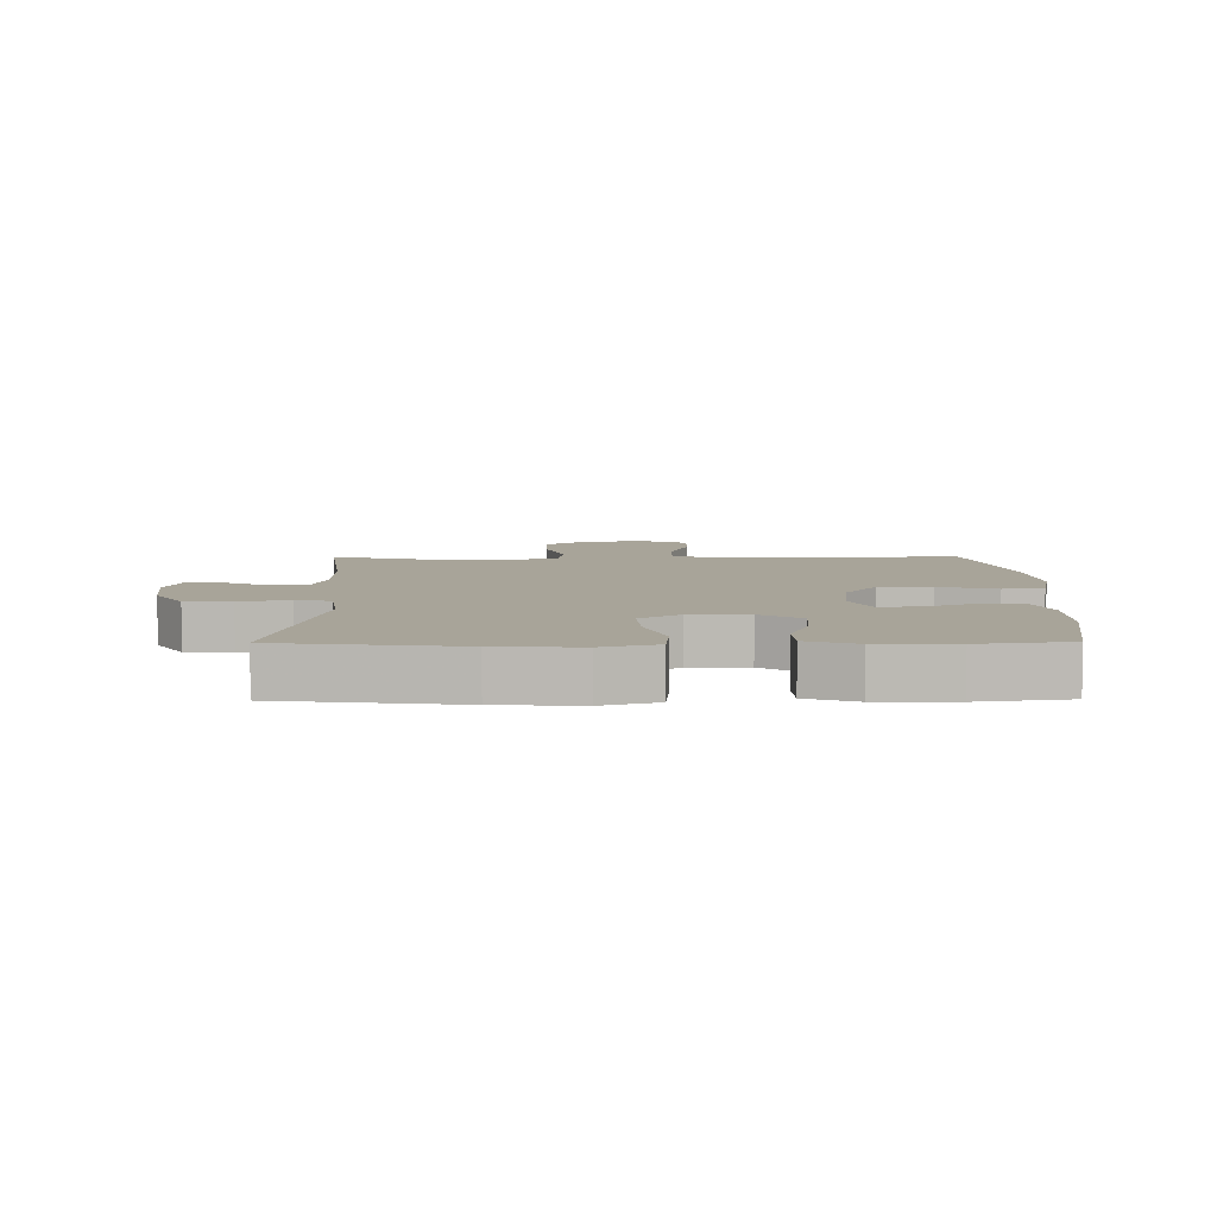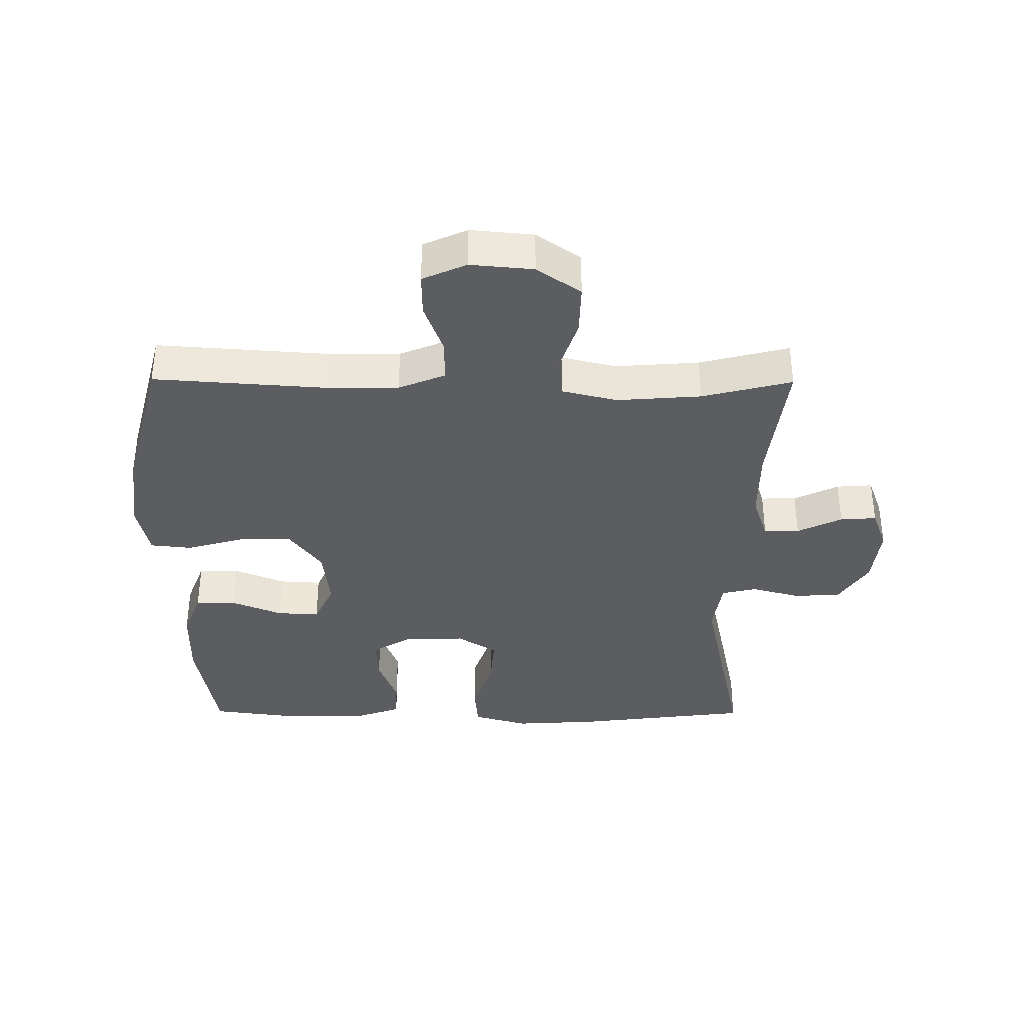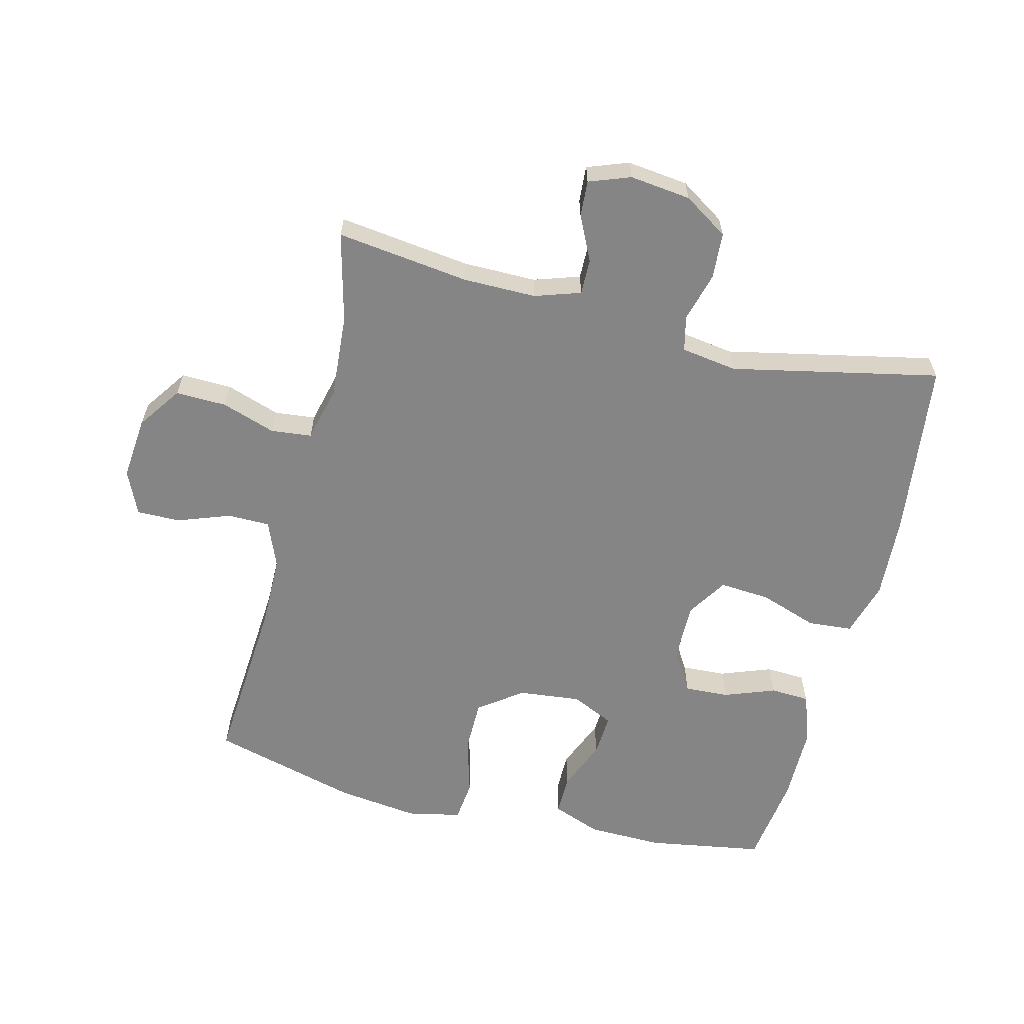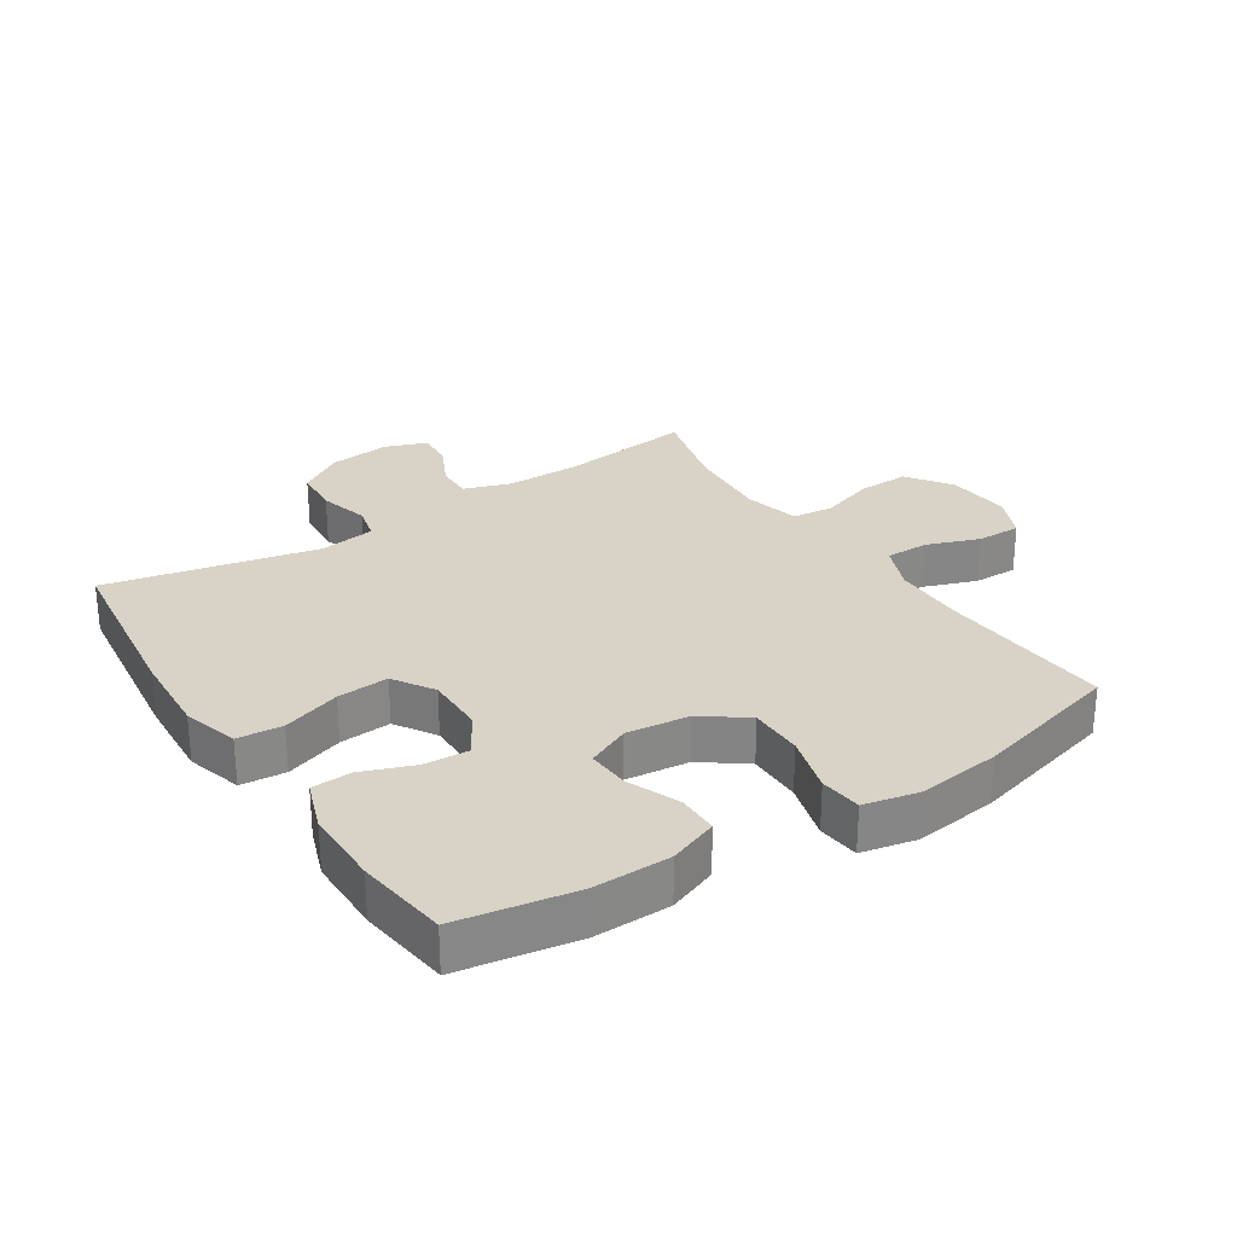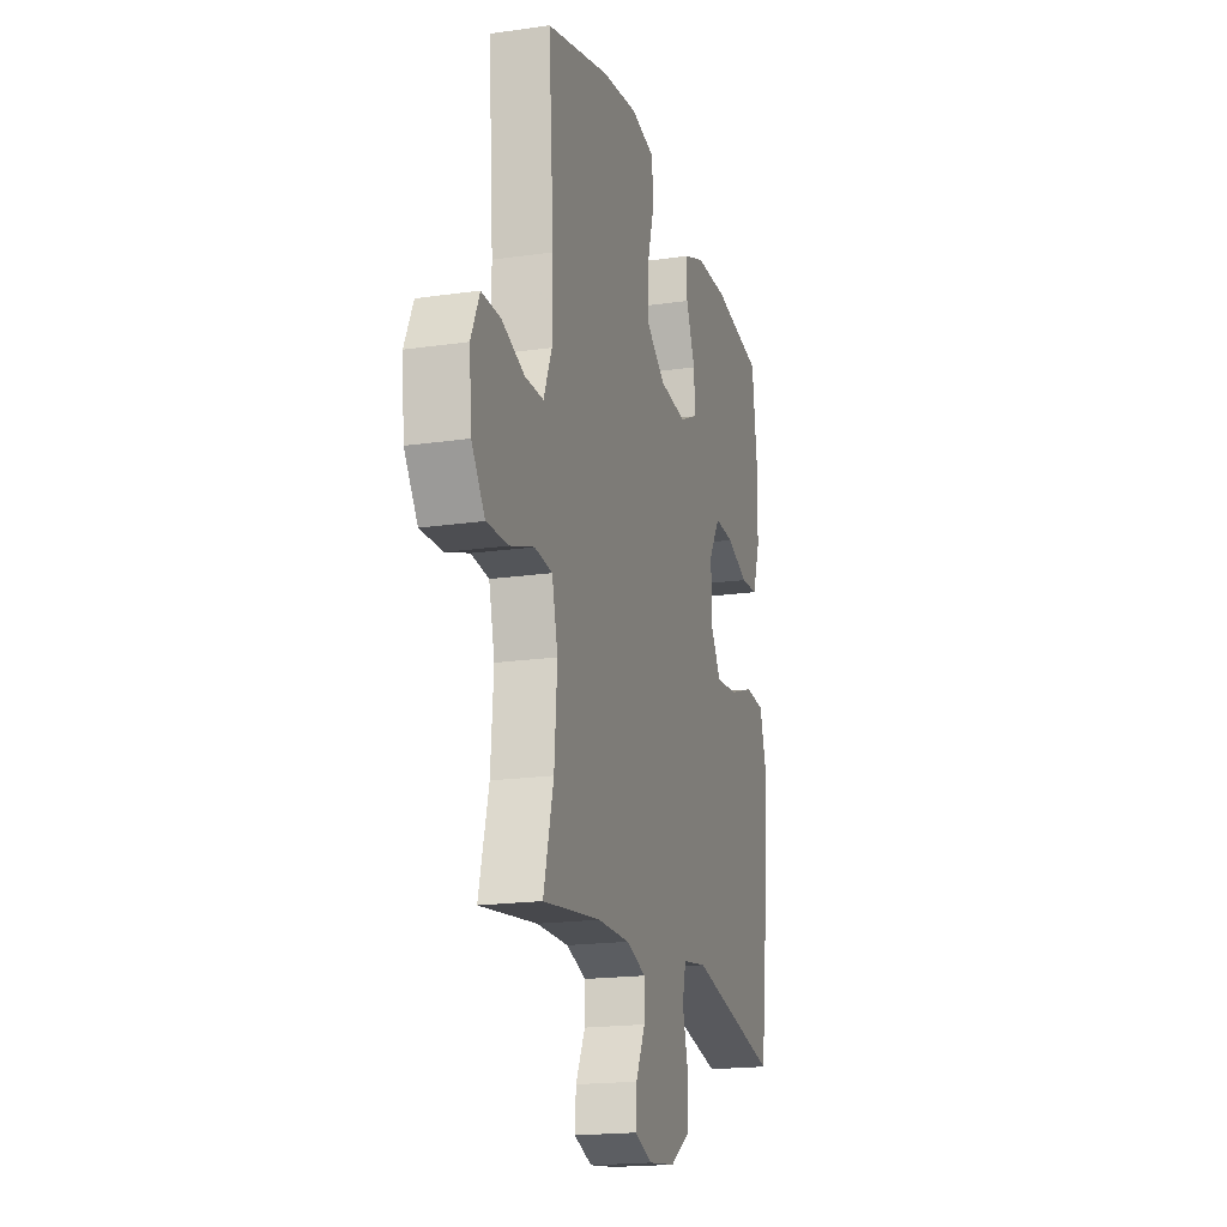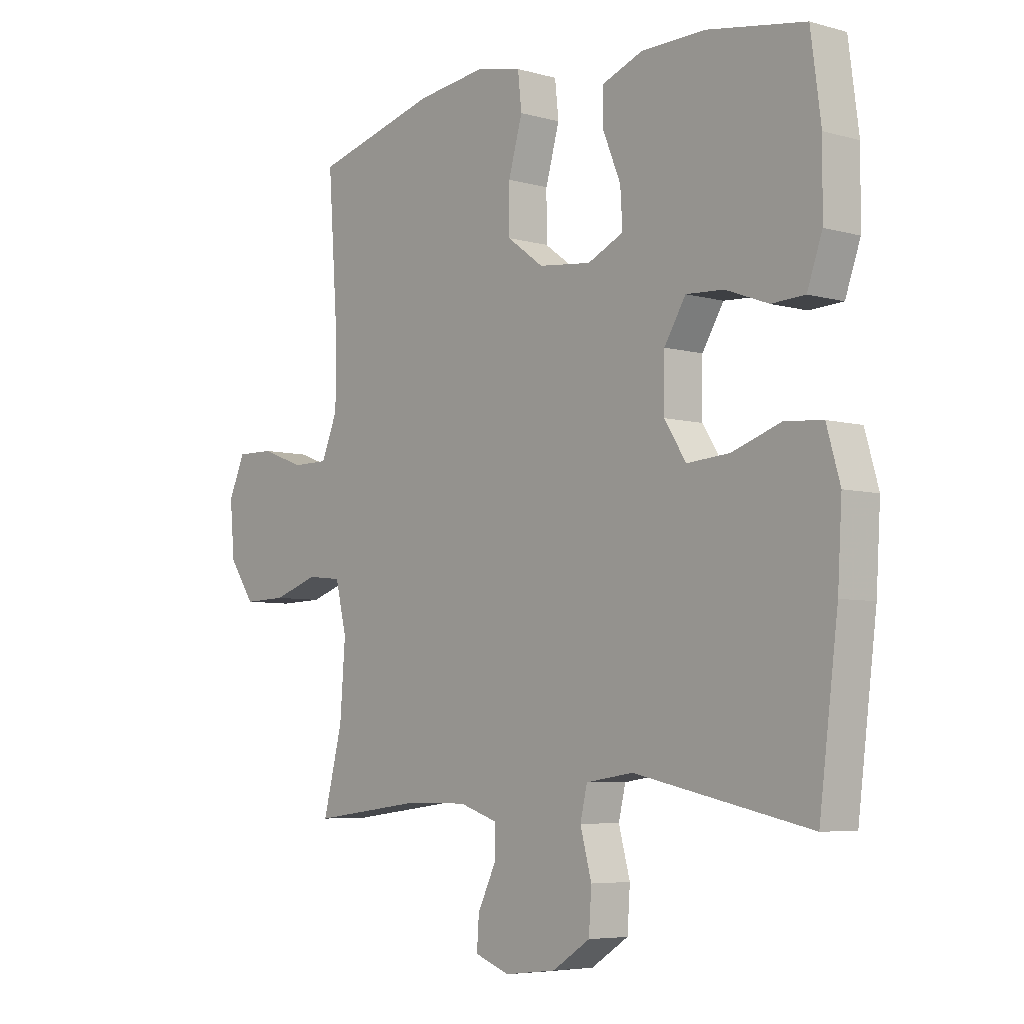
<metadata>
{"format":"obj","ext":"obj","renderer":"f3d","projection":"perspective","resolution":1024,"background":"white","views":[{"elev":7.1,"azim":-90.6,"up":"+Y"},{"elev":-36.5,"azim":89.6,"up":"+Y"},{"elev":-61.7,"azim":165.8,"up":"+Y"},{"elev":28.0,"azim":-33.0,"up":"+Y"},{"elev":-18.5,"azim":105.6,"up":"+Z"},{"elev":-5.8,"azim":-130.6,"up":"+Z"}]}
</metadata>
<code>
v -0.5 0.07 0.5
v -0.317 0.07 0.531
v -0.198 0.07 0.529
v -0.122 0.07 0.5
v -0.122 0.07 0.436
v -0.155 0.07 0.356
v -0.159 0.07 0.289
v -0.092 0.07 0.258
v 0.006 0.07 0.269
v 0.074 0.07 0.319
v 0.074 0.07 0.403
v 0.048 0.07 0.494
v 0.055 0.07 0.559
v 0.14 0.07 0.577
v 0.269 0.07 0.561
v 0.5 0.07 0.5
v 0.481 0.07 0.23
v 0.482 0.07 0.116
v 0.512 0.07 0.043
v 0.579 0.07 0.043
v 0.661 0.07 0.073
v 0.73 0.07 0.074
v 0.761 0.07 0.005
v 0.752 0.07 -0.094
v 0.704 0.07 -0.163
v 0.624 0.07 -0.161
v 0.539 0.07 -0.133
v 0.475 0.07 -0.14
v 0.454 0.07 -0.227
v 0.464 0.07 -0.359
v 0.5 0.07 -0.5
v 0.291 0.07 -0.474
v 0.176 0.07 -0.474
v 0.104 0.07 -0.498
v 0.105 0.07 -0.554
v 0.139 0.07 -0.624
v 0.143 0.07 -0.681
v 0.078 0.07 -0.705
v -0.018 0.07 -0.694
v -0.088 0.07 -0.649
v -0.093 0.07 -0.576
v -0.072 0.07 -0.498
v -0.085 0.07 -0.443
v -0.173 0.07 -0.43
v -0.5 0.07 -0.5
v -0.535 0.07 -0.221
v -0.543 0.07 -0.089
v -0.518 0.07 -0.002
v -0.448 0.07 0.004
v -0.357 0.07 -0.027
v -0.277 0.07 -0.033
v -0.237 0.07 0.03
v -0.238 0.07 0.123
v -0.278 0.07 0.188
v -0.348 0.07 0.184
v -0.428 0.07 0.154
v -0.49 0.07 0.157
v -0.518 0.07 0.236
v -0.519 0.07 0.357
v -0.5 0 0.5
v -0.317 0 0.531
v -0.198 0 0.529
v -0.122 0 0.5
v -0.122 0 0.436
v -0.155 0 0.356
v -0.159 0 0.289
v -0.092 0 0.258
v 0.006 0 0.269
v 0.074 0 0.319
v 0.074 0 0.403
v 0.048 0 0.494
v 0.055 0 0.559
v 0.14 0 0.577
v 0.269 0 0.561
v 0.5 0 0.5
v 0.481 0 0.23
v 0.482 0 0.116
v 0.512 0 0.043
v 0.579 0 0.043
v 0.661 0 0.073
v 0.73 0 0.074
v 0.761 0 0.005
v 0.752 0 -0.094
v 0.704 0 -0.163
v 0.624 0 -0.161
v 0.539 0 -0.133
v 0.475 0 -0.14
v 0.454 0 -0.227
v 0.464 0 -0.359
v 0.5 0 -0.5
v 0.291 0 -0.474
v 0.176 0 -0.474
v 0.104 0 -0.498
v 0.105 0 -0.554
v 0.139 0 -0.624
v 0.143 0 -0.681
v 0.078 0 -0.705
v -0.018 0 -0.694
v -0.088 0 -0.649
v -0.093 0 -0.576
v -0.072 0 -0.498
v -0.085 0 -0.443
v -0.173 0 -0.43
v -0.5 0 -0.5
v -0.535 0 -0.221
v -0.543 0 -0.089
v -0.518 0 -0.002
v -0.448 0 0.004
v -0.357 0 -0.027
v -0.277 0 -0.033
v -0.237 0 0.03
v -0.238 0 0.123
v -0.278 0 0.188
v -0.348 0 0.184
v -0.428 0 0.154
v -0.49 0 0.157
v -0.518 0 0.236
v -0.519 0 0.357
f 4 5 6
f 3 4 6
f 2 3 6
f 1 2 6
f 59 1 6
f 58 59 6
f 57 58 6
f 56 57 6
f 55 56 6
f 54 55 6 7
f 53 54 7 8
f 52 53 8 9
f 51 52 9 10
f 48 49 50
f 47 48 50
f 46 47 50
f 45 46 50
f 44 45 50
f 43 44 50 51
f 40 41 42
f 39 40 42
f 38 39 42
f 37 38 42
f 36 37 42
f 35 36 42
f 34 35 42 43
f 43 51 10
f 34 43 10
f 33 34 10
f 30 31 32
f 33 10 11
f 32 33 11
f 30 32 11
f 29 30 11
f 25 26 27
f 24 25 27
f 23 24 27
f 22 23 27
f 21 22 27
f 20 21 27
f 19 20 27 28
f 13 14 15
f 12 13 15
f 11 12 15
f 29 11 15
f 28 29 15
f 19 28 15
f 18 19 15
f 15 16 17
f 15 17 18
f 65 64 63
f 65 63 62
f 65 62 61
f 65 61 60
f 65 60 118
f 65 118 117
f 65 117 116
f 65 116 115
f 65 115 114
f 66 65 114 113
f 67 66 113 112
f 68 67 112 111
f 69 68 111 110
f 109 108 107
f 109 107 106
f 109 106 105
f 109 105 104
f 109 104 103
f 110 109 103 102
f 101 100 99
f 101 99 98
f 101 98 97
f 101 97 96
f 101 96 95
f 101 95 94
f 102 101 94 93
f 69 110 102
f 69 102 93
f 69 93 92
f 91 90 89
f 70 69 92
f 70 92 91
f 70 91 89
f 70 89 88
f 86 85 84
f 86 84 83
f 86 83 82
f 86 82 81
f 86 81 80
f 86 80 79
f 87 86 79 78
f 74 73 72
f 74 72 71
f 74 71 70
f 74 70 88
f 74 88 87
f 74 87 78
f 74 78 77
f 76 75 74
f 77 76 74
f 1 60 61 2
f 2 61 62 3
f 3 62 63 4
f 4 63 64 5
f 5 64 65 6
f 6 65 66 7
f 7 66 67 8
f 8 67 68 9
f 9 68 69 10
f 10 69 70 11
f 11 70 71 12
f 12 71 72 13
f 13 72 73 14
f 14 73 74 15
f 15 74 75 16
f 16 75 76 17
f 17 76 77 18
f 18 77 78 19
f 19 78 79 20
f 20 79 80 21
f 21 80 81 22
f 22 81 82 23
f 23 82 83 24
f 24 83 84 25
f 25 84 85 26
f 26 85 86 27
f 27 86 87 28
f 28 87 88 29
f 29 88 89 30
f 30 89 90 31
f 31 90 91 32
f 32 91 92 33
f 33 92 93 34
f 34 93 94 35
f 35 94 95 36
f 36 95 96 37
f 37 96 97 38
f 38 97 98 39
f 39 98 99 40
f 40 99 100 41
f 41 100 101 42
f 42 101 102 43
f 43 102 103 44
f 44 103 104 45
f 45 104 105 46
f 46 105 106 47
f 47 106 107 48
f 48 107 108 49
f 49 108 109 50
f 50 109 110 51
f 51 110 111 52
f 52 111 112 53
f 53 112 113 54
f 54 113 114 55
f 55 114 115 56
f 56 115 116 57
f 57 116 117 58
f 58 117 118 59
f 59 118 60 1

</code>
